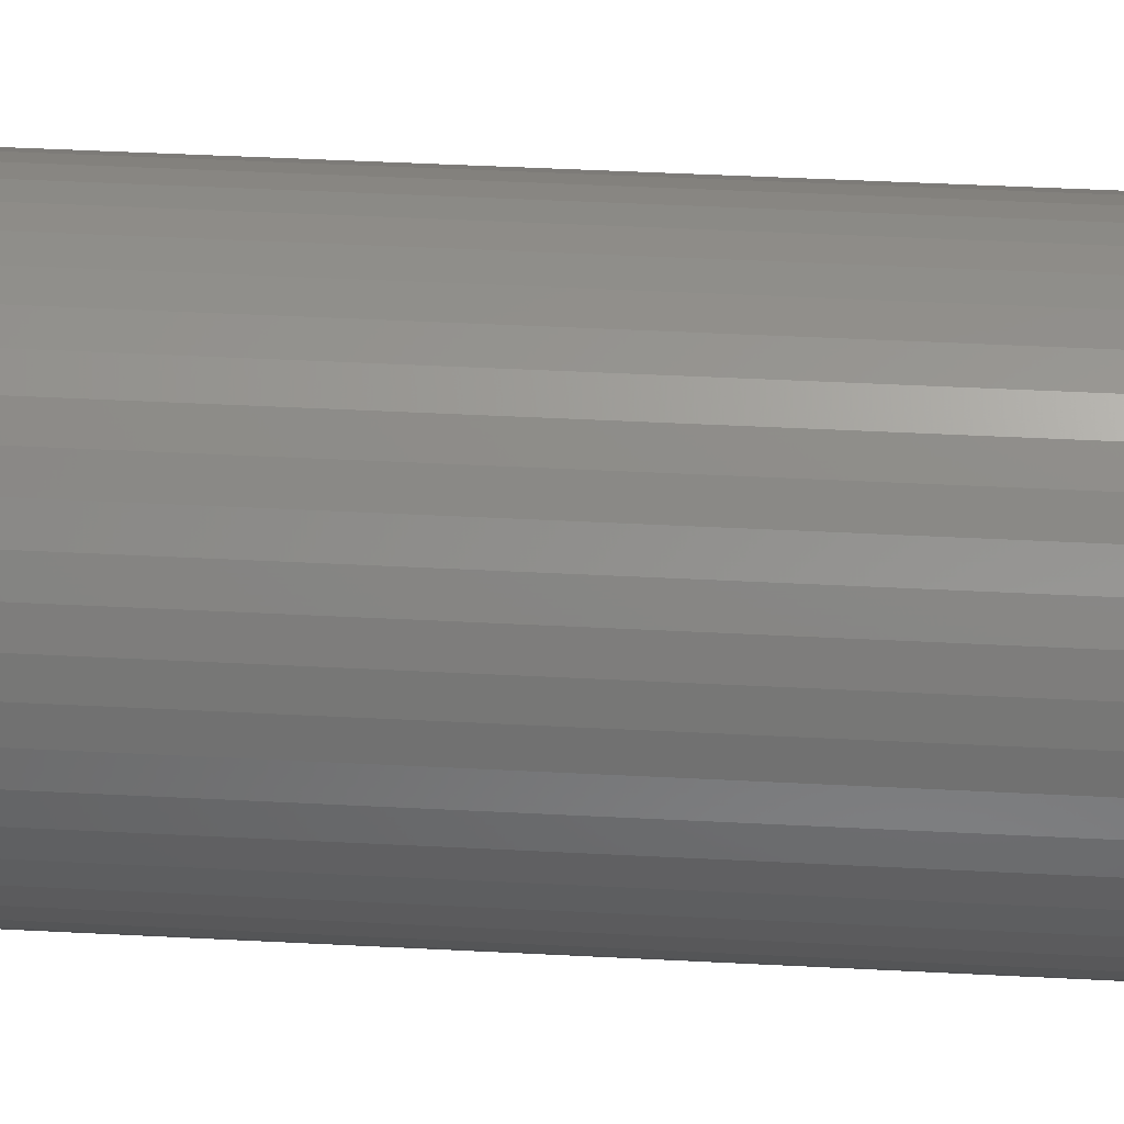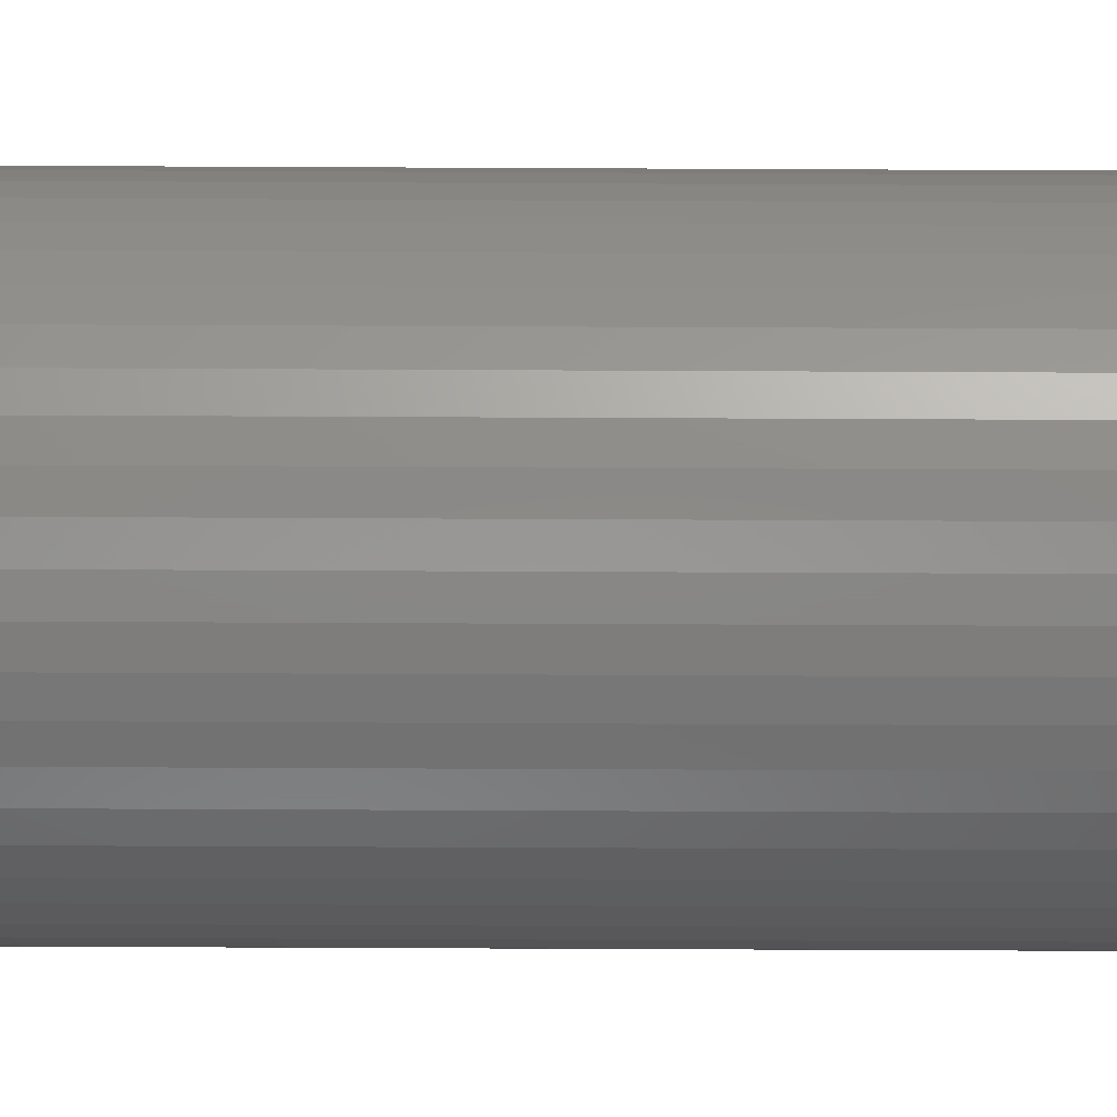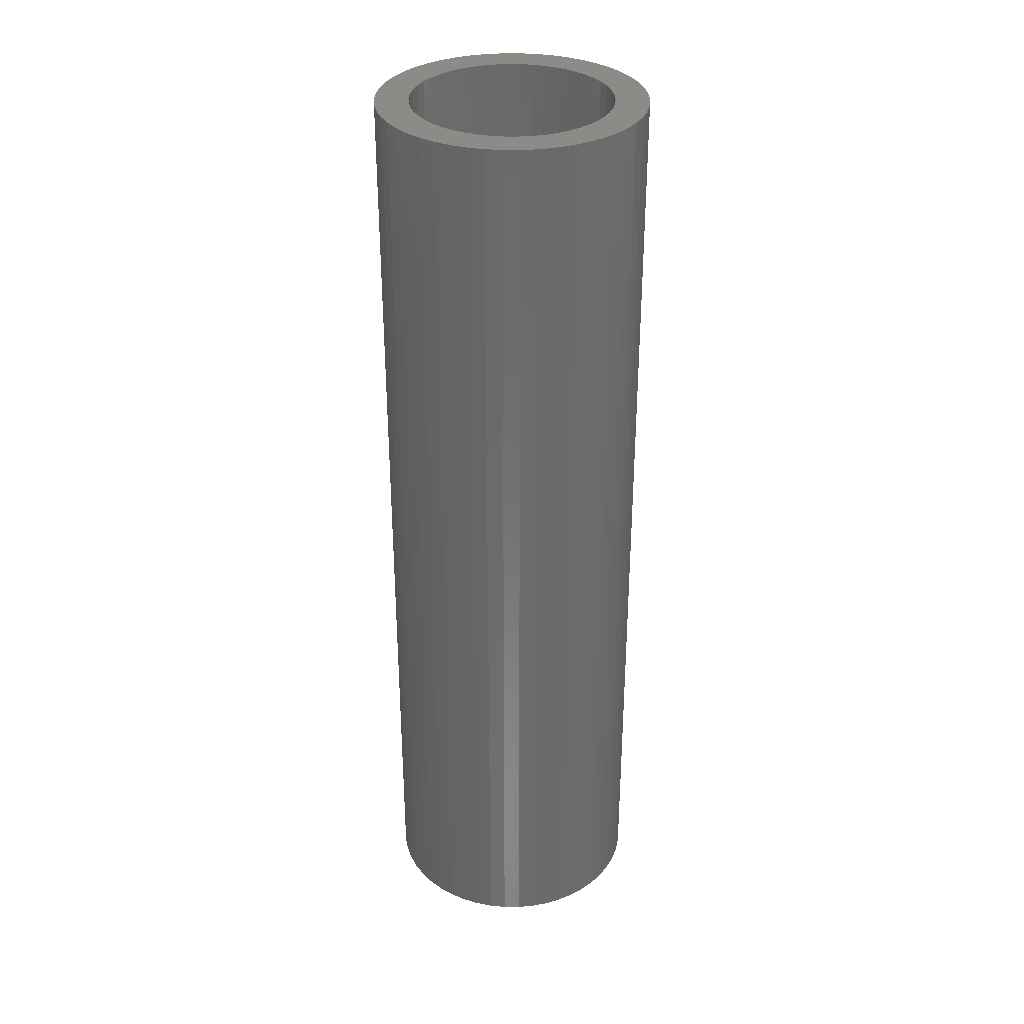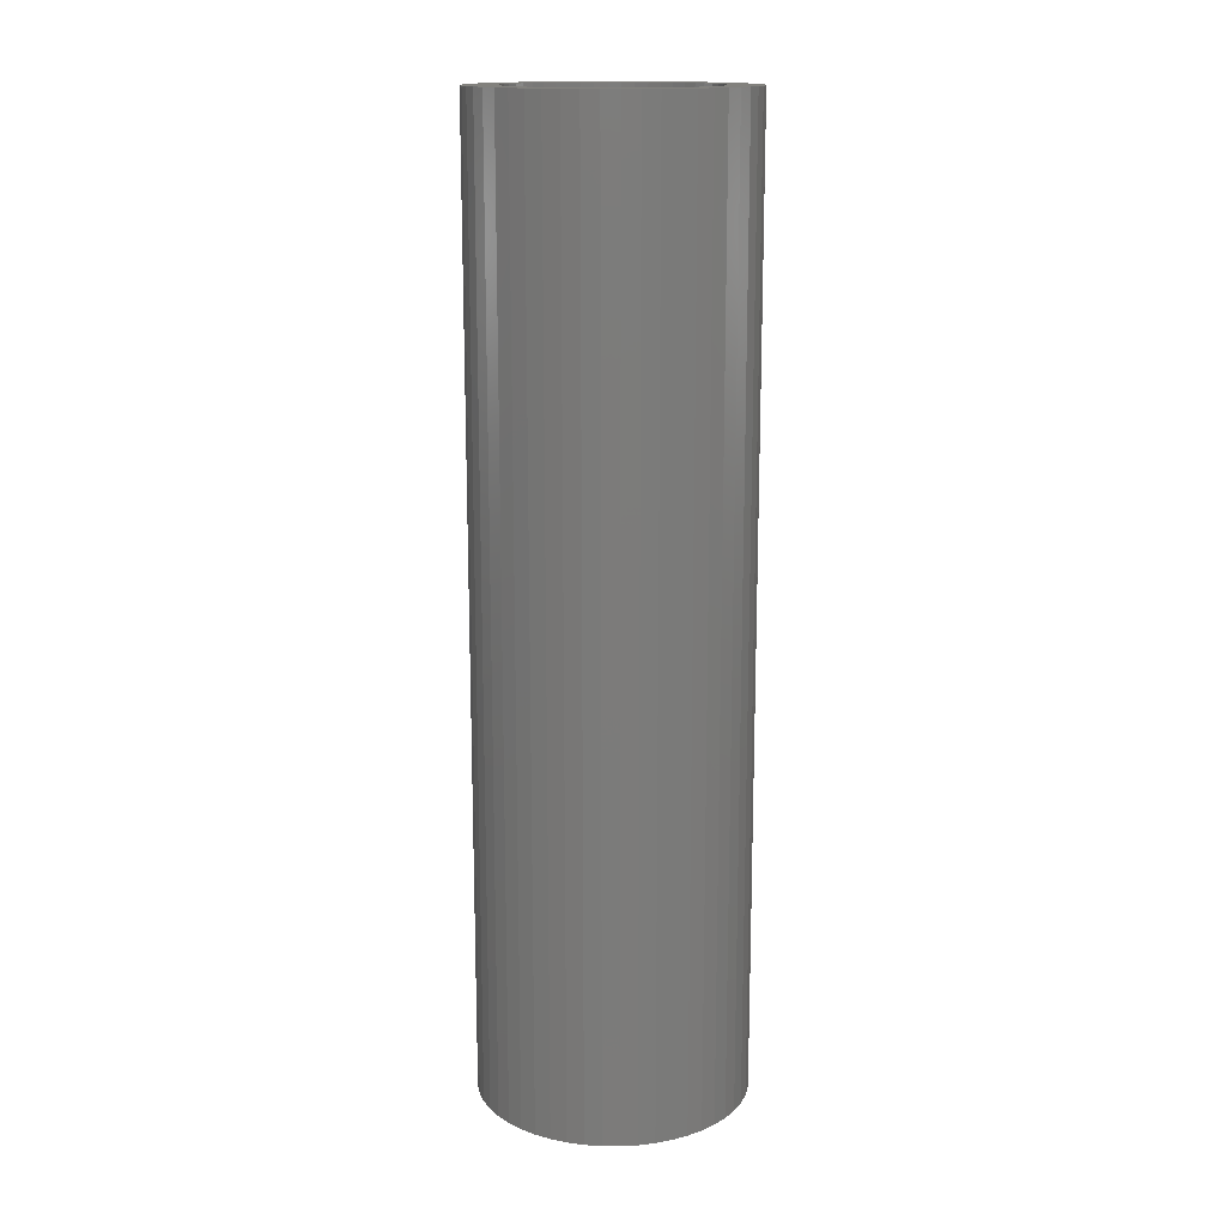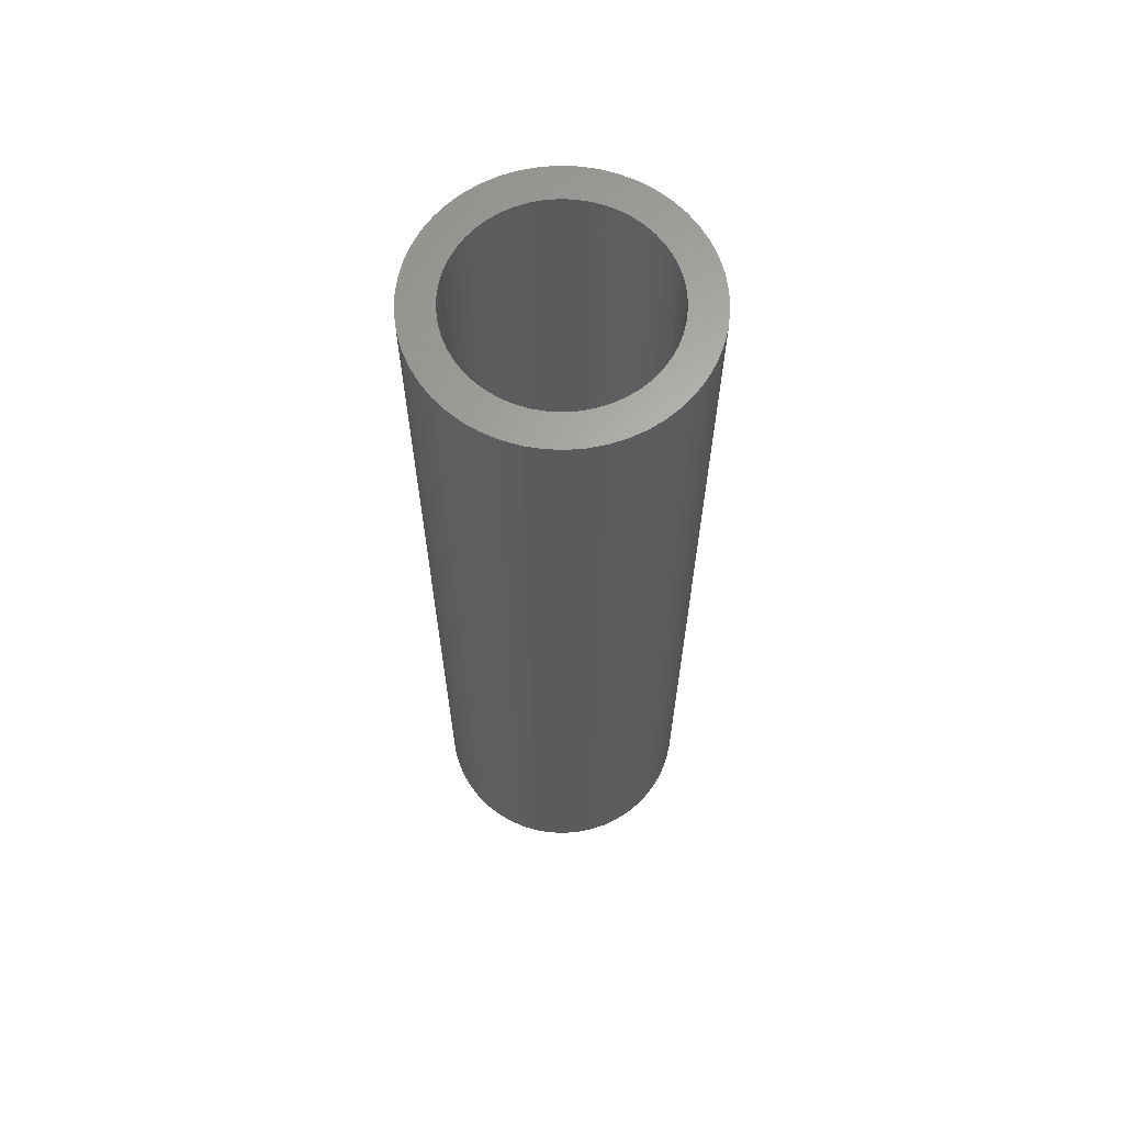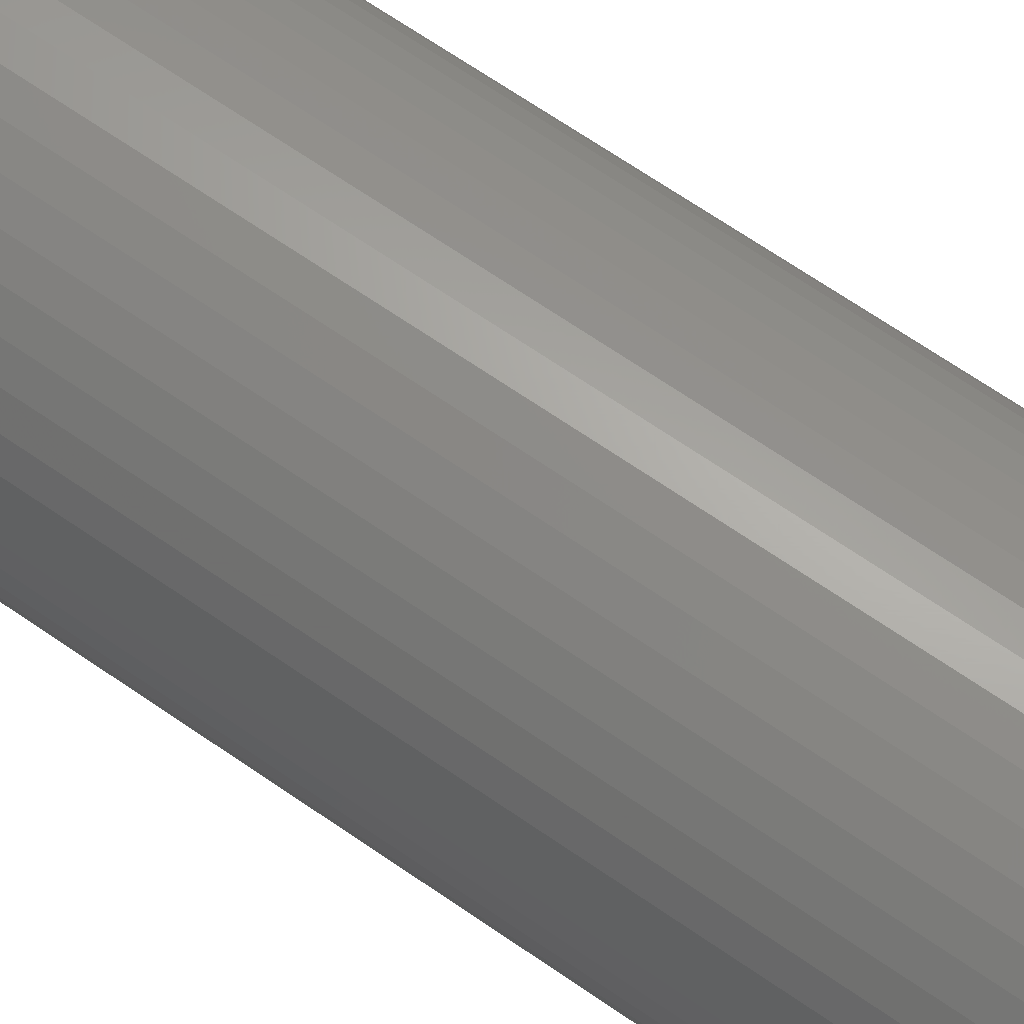
<metadata>
{"format":"stl","ext":"stl","renderer":"f3d","projection":"perspective","resolution":1024,"background":"white","views":[{"elev":37.5,"azim":94.0,"up":"+Y"},{"elev":-55.8,"azim":89.7,"up":"+Y"},{"elev":33.0,"azim":-143.8,"up":"+Z"},{"elev":15.3,"azim":-121.6,"up":"+Z"},{"elev":64.4,"azim":125.0,"up":"+Z"},{"elev":66.8,"azim":124.9,"up":"+Y"}]}
</metadata>
<code>
# stl→obj: 200 verts, 400 faces
v 7 0 25
v 6.945 0.8773 -25
v 6.945 0.8773 25
v 7 0 -25
v -7 0 -25
v -6.945 0.8773 25
v -6.945 0.8773 -25
v -7 0 25
v 0.4395 6.986 -25
v -0.4395 6.986 25
v 0.4395 6.986 25
v -0.4395 6.986 -25
v -0.4395 -6.986 -25
v 0.4395 -6.986 25
v -0.4395 -6.986 25
v 0.4395 -6.986 -25
v 5.103 4.792 -25
v 4.462 5.394 25
v 5.103 4.792 25
v 4.462 5.394 -25
v -4.462 5.394 -25
v -5.103 4.792 25
v -4.462 5.394 25
v -5.103 4.792 -25
v -2.163 6.657 -25
v -2.98 6.334 25
v -2.163 6.657 25
v -2.98 6.334 -25
v 6.508 2.577 25
v 6.134 3.372 -25
v 6.134 3.372 25
v 6.508 2.577 -25
v 6.78 1.741 -25
v 6.78 1.741 25
v 2.98 6.334 -25
v 2.163 6.657 25
v 2.98 6.334 25
v 2.163 6.657 -25
v 3.751 5.91 -25
v 3.751 5.91 25
v -6.508 2.577 -25
v -6.134 3.372 25
v -6.134 3.372 -25
v -6.508 2.577 25
v -6.78 1.741 -25
v -6.78 1.741 25
v -1.312 6.876 -25
v -1.312 6.876 25
v 1.312 -6.876 25
v 1.312 -6.876 -25
v 5.663 4.114 25
v 5.663 4.114 -25
v 1.312 6.876 25
v 1.312 6.876 -25
v -5.663 4.114 25
v -5.663 4.114 -25
v 5.25 0 25
v 5.209 0.658 25
v 6.945 -0.8773 25
v 5.085 1.306 25
v 5.209 -0.658 25
v 4.881 1.933 25
v 6.78 -1.741 25
v 4.601 2.529 25
v 5.085 -1.306 25
v 6.508 -2.577 25
v 4.247 3.086 25
v 3.827 3.594 25
v 3.346 4.045 25
v 2.813 4.433 25
v 2.235 4.75 25
v 1.622 4.993 25
v 0.9838 5.157 25
v 0.3296 5.24 25
v -0.3296 5.24 25
v -0.9838 5.157 25
v -1.622 4.993 25
v -2.235 4.75 25
v -2.813 4.433 25
v -3.751 5.91 25
v -3.346 4.045 25
v -3.827 3.594 25
v -4.247 3.086 25
v -4.601 2.529 25
v -4.881 1.933 25
v -5.085 1.306 25
v 4.881 -1.933 25
v 6.134 -3.372 25
v 4.601 -2.529 25
v 5.663 -4.114 25
v 4.247 -3.086 25
v 5.103 -4.792 25
v 3.827 -3.594 25
v 4.462 -5.394 25
v 3.346 -4.045 25
v 3.751 -5.91 25
v 2.813 -4.433 25
v 2.98 -6.334 25
v 2.235 -4.75 25
v 2.163 -6.657 25
v 1.622 -4.993 25
v 0.9838 -5.157 25
v 0.3296 -5.24 25
v -0.3296 -5.24 25
v -0.9838 -5.157 25
v -1.312 -6.876 25
v -1.622 -4.993 25
v -2.163 -6.657 25
v -2.235 -4.75 25
v -2.98 -6.334 25
v -2.813 -4.433 25
v -3.751 -5.91 25
v -3.346 -4.045 25
v -4.462 -5.394 25
v -3.827 -3.594 25
v -5.103 -4.792 25
v -4.247 -3.086 25
v -5.663 -4.114 25
v -4.601 -2.529 25
v -6.134 -3.372 25
v -4.881 -1.933 25
v -6.508 -2.577 25
v -5.085 -1.306 25
v -6.78 -1.741 25
v -5.209 -0.658 25
v -6.945 -0.8773 25
v -5.25 0 25
v -5.209 0.658 25
v -3.751 5.91 -25
v 6.945 -0.8773 -25
v 6.508 -2.577 -25
v 6.134 -3.372 -25
v -5.103 -4.792 -25
v -4.462 -5.394 -25
v -6.134 -3.372 -25
v -6.508 -2.577 -25
v -5.663 -4.114 -25
v 5.25 0 -25
v 5.209 -0.658 -25
v 6.78 -1.741 -25
v 5.085 -1.306 -25
v 5.209 0.658 -25
v 4.881 -1.933 -25
v 4.601 -2.529 -25
v 5.663 -4.114 -25
v 5.085 1.306 -25
v 4.247 -3.086 -25
v 5.103 -4.792 -25
v 3.827 -3.594 -25
v 4.462 -5.394 -25
v 3.346 -4.045 -25
v 3.751 -5.91 -25
v 2.813 -4.433 -25
v 2.98 -6.334 -25
v 2.235 -4.75 -25
v 2.163 -6.657 -25
v 1.622 -4.993 -25
v 0.9838 -5.157 -25
v 0.3296 -5.24 -25
v -0.3296 -5.24 -25
v -0.9838 -5.157 -25
v -1.312 -6.876 -25
v -1.622 -4.993 -25
v -2.163 -6.657 -25
v -2.235 -4.75 -25
v -2.98 -6.334 -25
v -2.813 -4.433 -25
v -3.751 -5.91 -25
v -3.346 -4.045 -25
v -3.827 -3.594 -25
v -4.247 -3.086 -25
v -4.601 -2.529 -25
v -4.881 -1.933 -25
v -5.085 -1.306 -25
v 4.881 1.933 -25
v 4.601 2.529 -25
v 4.247 3.086 -25
v 3.827 3.594 -25
v 3.346 4.045 -25
v 2.813 4.433 -25
v 2.235 4.75 -25
v 1.622 4.993 -25
v 0.9838 5.157 -25
v 0.3296 5.24 -25
v -0.3296 5.24 -25
v -0.9838 5.157 -25
v -1.622 4.993 -25
v -2.235 4.75 -25
v -2.813 4.433 -25
v -3.346 4.045 -25
v -3.827 3.594 -25
v -4.247 3.086 -25
v -4.601 2.529 -25
v -4.881 1.933 -25
v -5.085 1.306 -25
v -5.209 0.658 -25
v -5.25 0 -25
v -6.78 -1.741 -25
v -5.209 -0.658 -25
v -6.945 -0.8773 -25
f 1 2 3
f 2 1 4
f 5 6 7
f 6 5 8
f 9 10 11
f 10 9 12
f 13 14 15
f 14 13 16
f 17 18 19
f 18 17 20
f 21 22 23
f 22 21 24
f 25 26 27
f 26 25 28
f 29 30 31
f 30 29 32
f 3 33 34
f 33 3 2
f 35 36 37
f 36 35 38
f 39 37 40
f 37 39 35
f 41 42 43
f 42 41 44
f 45 44 41
f 44 45 46
f 47 27 48
f 27 47 25
f 16 49 14
f 49 16 50
f 34 32 29
f 32 34 33
f 51 17 19
f 17 51 52
f 31 52 51
f 52 31 30
f 38 53 36
f 53 38 54
f 54 11 53
f 11 54 9
f 20 40 18
f 40 20 39
f 43 55 56
f 55 43 42
f 56 22 24
f 22 56 55
f 7 46 45
f 46 7 6
f 57 1 3
f 58 3 34
f 1 57 59
f 60 34 29
f 61 59 57
f 62 29 31
f 59 61 63
f 64 31 51
f 65 63 61
f 63 65 66
f 3 58 57
f 67 51 19
f 34 60 58
f 29 62 60
f 31 64 62
f 68 19 18
f 51 67 64
f 19 68 67
f 69 18 40
f 18 69 68
f 70 40 37
f 40 70 69
f 37 71 70
f 36 71 37
f 36 72 71
f 53 72 36
f 53 73 72
f 11 73 53
f 11 74 73
f 11 75 74
f 10 75 11
f 10 76 75
f 48 76 10
f 48 77 76
f 27 77 48
f 27 78 77
f 26 78 27
f 78 26 79
f 80 79 26
f 79 80 81
f 23 81 80
f 81 23 82
f 22 82 23
f 82 22 83
f 55 83 22
f 83 55 84
f 42 84 55
f 84 42 85
f 44 85 42
f 85 44 86
f 87 66 65
f 66 87 88
f 89 88 87
f 88 89 90
f 91 90 89
f 90 91 92
f 93 92 91
f 92 93 94
f 95 94 93
f 94 95 96
f 97 96 95
f 96 97 98
f 99 98 97
f 99 100 98
f 101 100 99
f 101 49 100
f 102 49 101
f 102 14 49
f 103 14 102
f 104 14 103
f 104 15 14
f 105 15 104
f 105 106 15
f 107 106 105
f 107 108 106
f 109 108 107
f 110 109 111
f 109 110 108
f 112 111 113
f 111 112 110
f 114 113 115
f 116 115 117
f 113 114 112
f 118 117 119
f 120 119 121
f 122 121 123
f 115 116 114
f 124 123 125
f 126 125 127
f 46 86 44
f 117 118 116
f 86 46 128
f 119 120 118
f 6 128 46
f 121 122 120
f 128 6 127
f 123 124 122
f 8 127 6
f 125 126 124
f 127 8 126
f 28 80 26
f 80 28 129
f 129 23 80
f 23 129 21
f 12 48 10
f 48 12 47
f 59 4 1
f 4 59 130
f 88 131 66
f 131 88 132
f 133 114 116
f 114 133 134
f 135 122 136
f 122 135 120
f 137 120 135
f 120 137 118
f 138 4 130
f 139 130 140
f 4 138 2
f 141 140 131
f 142 2 138
f 143 131 132
f 2 142 33
f 144 132 145
f 146 33 142
f 33 146 32
f 130 139 138
f 147 145 148
f 140 141 139
f 131 143 141
f 132 144 143
f 149 148 150
f 145 147 144
f 148 149 147
f 151 150 152
f 150 151 149
f 153 152 154
f 152 153 151
f 154 155 153
f 156 155 154
f 156 157 155
f 50 157 156
f 50 158 157
f 16 158 50
f 16 159 158
f 16 160 159
f 13 160 16
f 13 161 160
f 162 161 13
f 162 163 161
f 164 163 162
f 164 165 163
f 166 165 164
f 165 166 167
f 168 167 166
f 167 168 169
f 134 169 168
f 169 134 170
f 133 170 134
f 170 133 171
f 137 171 133
f 171 137 172
f 135 172 137
f 172 135 173
f 136 173 135
f 173 136 174
f 175 32 146
f 32 175 30
f 176 30 175
f 30 176 52
f 177 52 176
f 52 177 17
f 178 17 177
f 17 178 20
f 179 20 178
f 20 179 39
f 180 39 179
f 39 180 35
f 181 35 180
f 181 38 35
f 182 38 181
f 182 54 38
f 183 54 182
f 183 9 54
f 184 9 183
f 185 9 184
f 185 12 9
f 186 12 185
f 186 47 12
f 187 47 186
f 187 25 47
f 188 25 187
f 28 188 189
f 188 28 25
f 129 189 190
f 189 129 28
f 21 190 191
f 24 191 192
f 190 21 129
f 56 192 193
f 43 193 194
f 41 194 195
f 191 24 21
f 45 195 196
f 7 196 197
f 198 174 136
f 192 56 24
f 174 198 199
f 193 43 56
f 200 199 198
f 194 41 43
f 199 200 197
f 195 45 41
f 5 197 200
f 196 7 45
f 197 5 7
f 154 96 98
f 96 154 152
f 66 140 63
f 140 66 131
f 133 118 137
f 118 133 116
f 136 124 198
f 124 136 122
f 150 92 94
f 92 150 148
f 156 98 100
f 98 156 154
f 50 100 49
f 100 50 156
f 63 130 59
f 130 63 140
f 90 132 88
f 132 90 145
f 92 145 90
f 145 92 148
f 162 15 106
f 15 162 13
f 166 108 110
f 108 166 164
f 164 106 108
f 106 164 162
f 198 126 200
f 126 198 124
f 200 8 5
f 8 200 126
f 152 94 96
f 94 152 150
f 168 110 112
f 110 168 166
f 134 112 114
f 112 134 168
f 138 58 142
f 58 138 57
f 127 196 128
f 196 127 197
f 185 74 75
f 74 185 184
f 159 104 103
f 104 159 160
f 149 95 93
f 95 149 151
f 179 68 69
f 68 179 178
f 191 81 82
f 81 191 190
f 188 77 78
f 77 188 187
f 175 64 176
f 64 175 62
f 142 60 146
f 60 142 58
f 182 71 72
f 71 182 181
f 181 70 71
f 70 181 180
f 85 193 84
f 193 85 194
f 84 192 83
f 192 84 193
f 189 78 79
f 78 189 188
f 187 76 77
f 76 187 186
f 143 65 141
f 65 143 87
f 158 103 102
f 103 158 159
f 146 62 175
f 62 146 60
f 177 68 178
f 68 177 67
f 176 67 177
f 67 176 64
f 183 72 73
f 72 183 182
f 184 73 74
f 73 184 183
f 180 69 70
f 69 180 179
f 83 191 82
f 191 83 192
f 128 195 86
f 195 128 196
f 190 79 81
f 79 190 189
f 186 75 76
f 75 186 185
f 141 61 139
f 61 141 65
f 165 111 109
f 111 165 167
f 117 172 119
f 172 117 171
f 119 173 121
f 173 119 172
f 153 99 97
f 99 153 155
f 155 101 99
f 101 155 157
f 86 194 85
f 194 86 195
f 144 87 143
f 87 144 89
f 139 57 138
f 57 139 61
f 163 109 107
f 109 163 165
f 125 197 127
f 197 125 199
f 123 199 125
f 199 123 174
f 121 174 123
f 174 121 173
f 151 97 95
f 97 151 153
f 157 102 101
f 102 157 158
f 147 89 144
f 89 147 91
f 149 91 147
f 91 149 93
f 160 105 104
f 105 160 161
f 169 115 113
f 115 169 170
f 167 113 111
f 113 167 169
f 115 171 117
f 171 115 170
f 161 107 105
f 107 161 163

</code>
